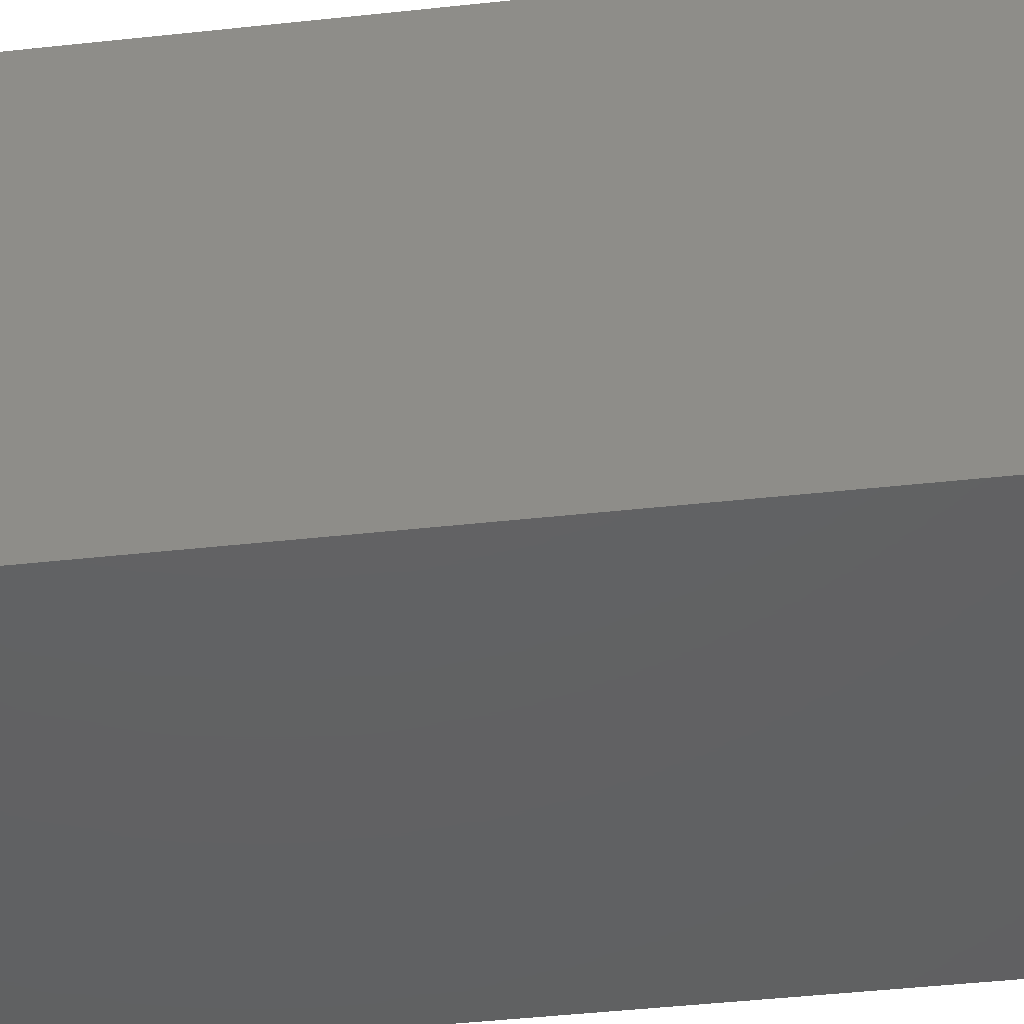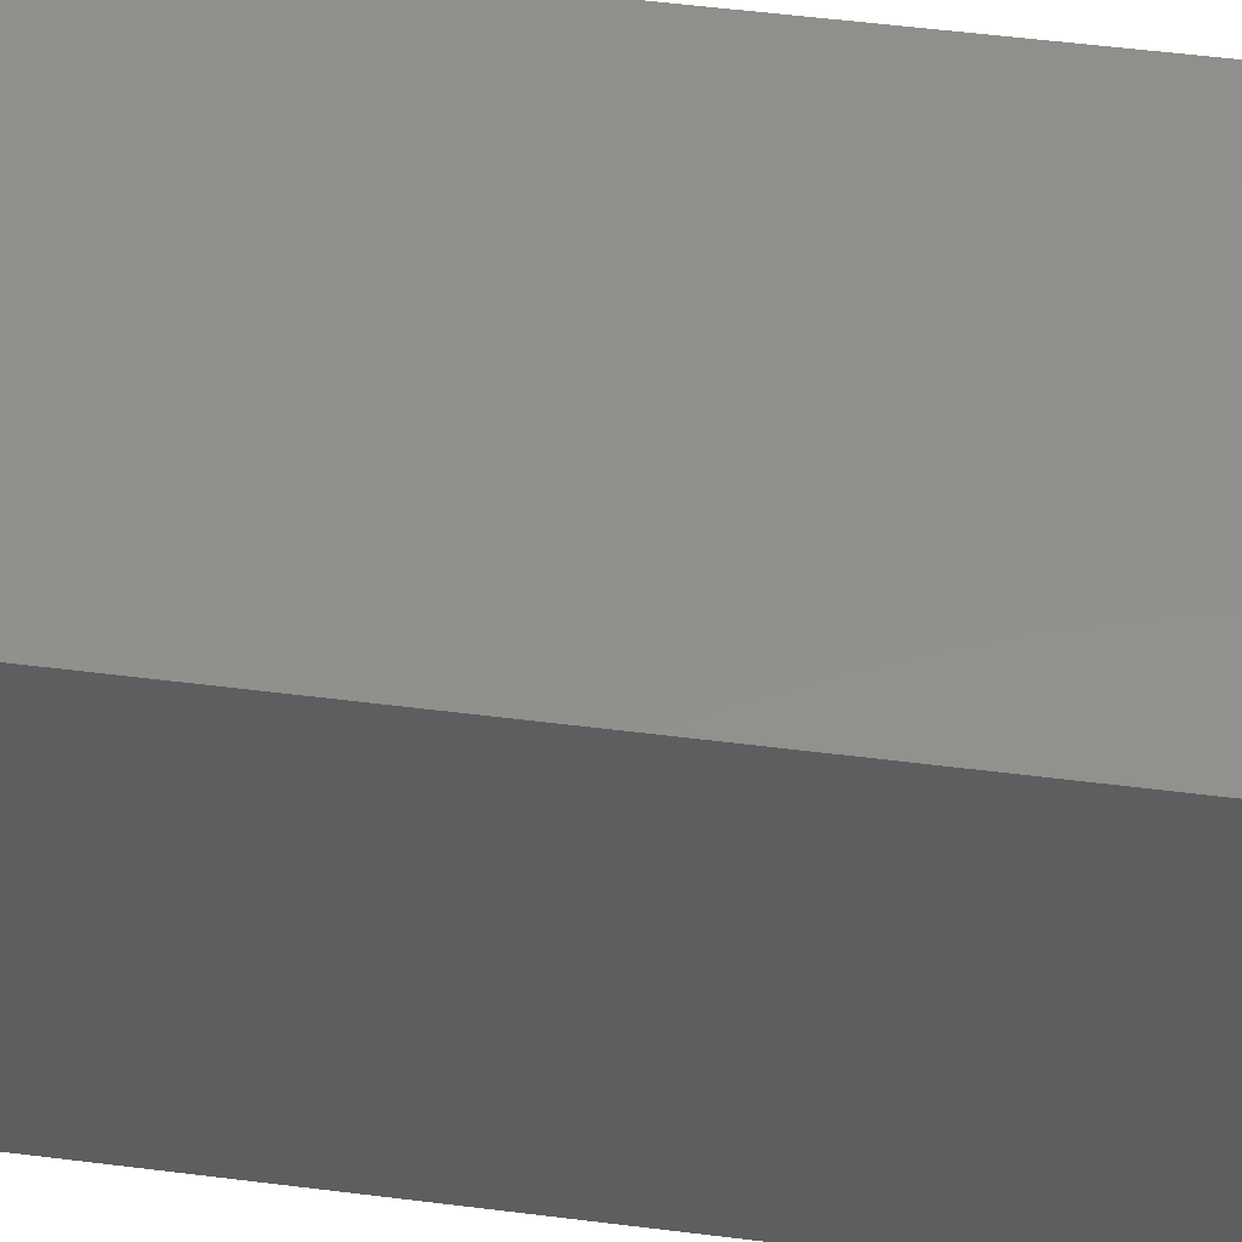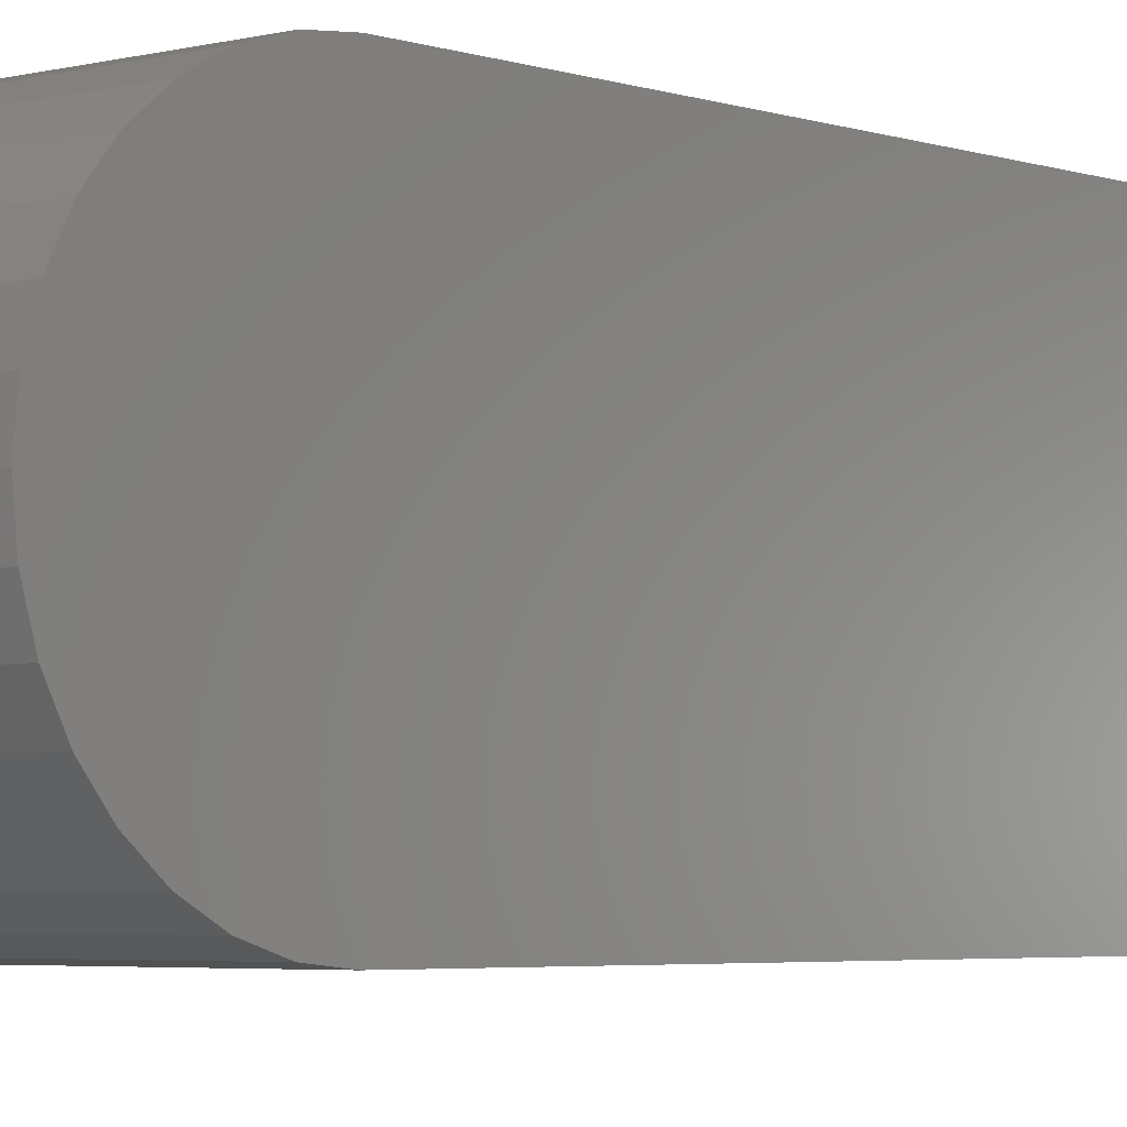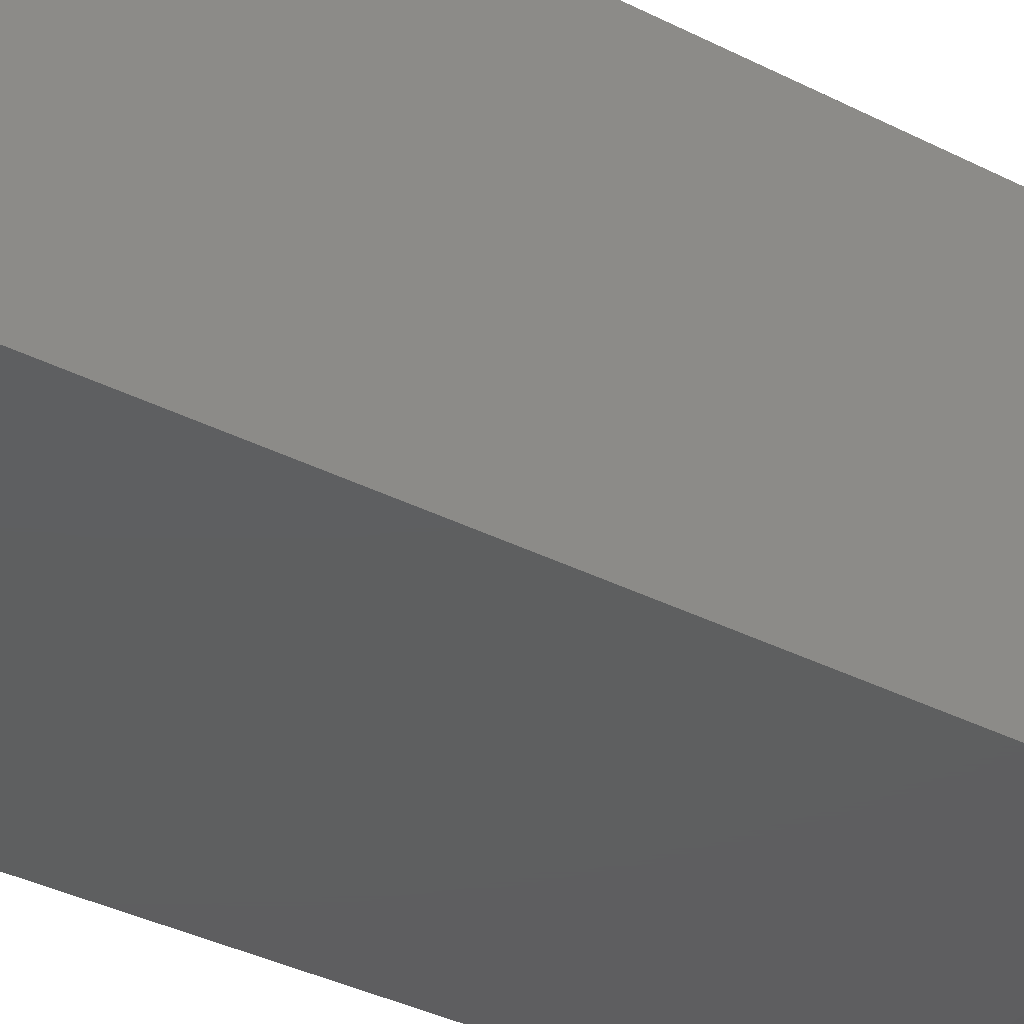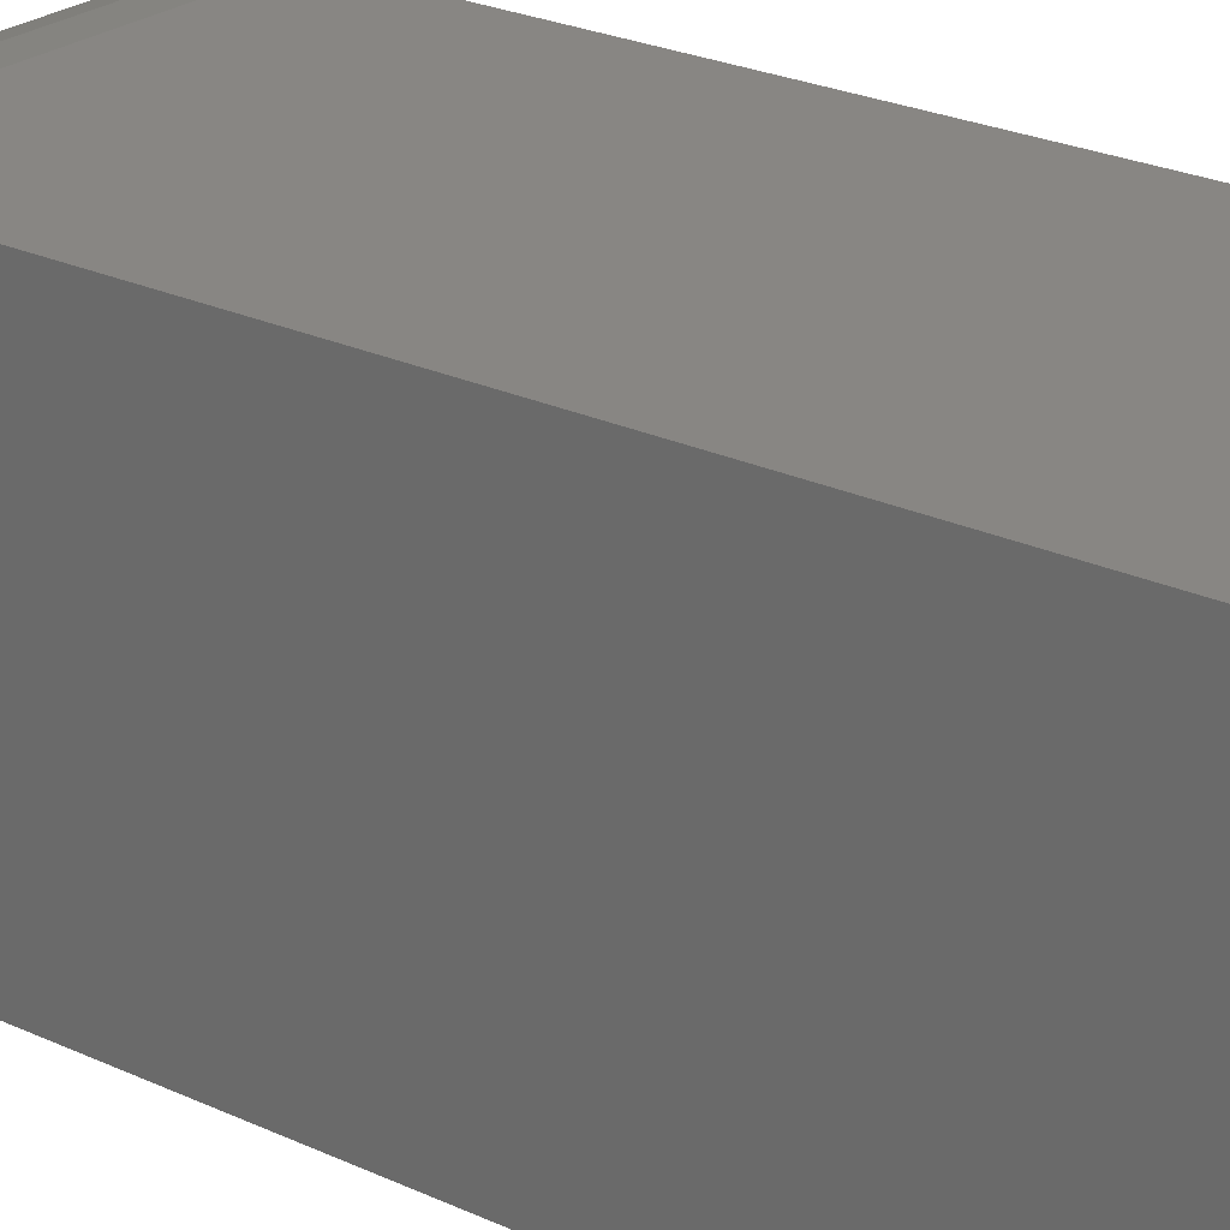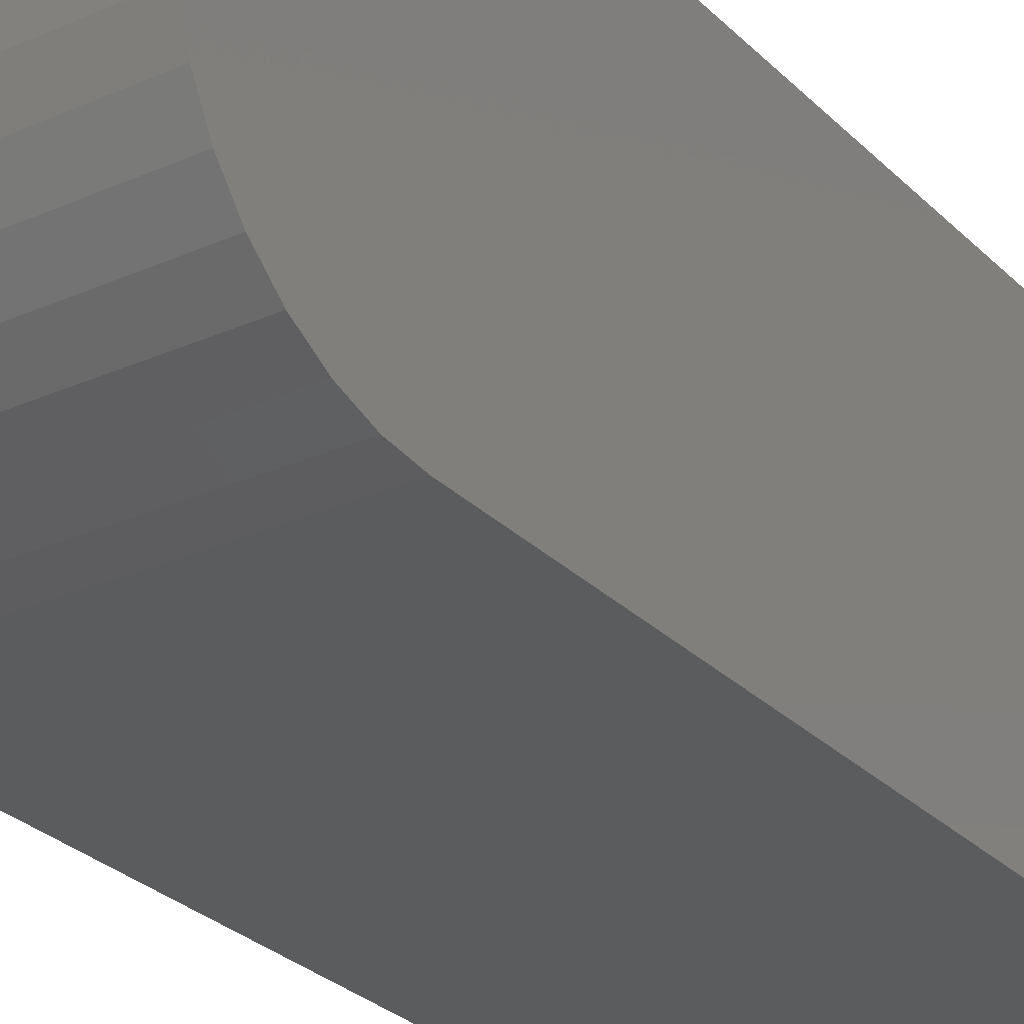
<metadata>
{"format":"stl","ext":"stl","renderer":"f3d","projection":"perspective","resolution":1024,"background":"white","views":[{"elev":-43.5,"azim":-82.6,"up":"+Z"},{"elev":53.3,"azim":-82.3,"up":"+Z"},{"elev":-3.9,"azim":41.1,"up":"+Z"},{"elev":-36.6,"azim":-123.4,"up":"+Z"},{"elev":24.0,"azim":128.1,"up":"+Z"},{"elev":-27.8,"azim":34.3,"up":"+Z"}]}
</metadata>
<code>
# stl→obj: 70 verts, 136 faces
v 0.5 0.6328 0.2423
v 0.5 -0.5 0.2423
v 0.5 -0.548 0.2375
v 0.5 -0.5942 0.2235
v 0.5 -0.6367 0.2008
v 0.5 -0.674 0.1702
v 0.5 -0.7047 0.1329
v 0.5 -0.7274 0.09033
v 0.5 -0.7414 0.04415
v 0.5 -0.7461 -0.003865
v 0.5 -0.7414 -0.05188
v 0.5 -0.7274 -0.09806
v 0.5 -0.7047 -0.1406
v 0.5 -0.674 -0.1779
v 0.5 -0.6367 -0.2085
v 0.5 -0.5942 -0.2313
v 0.5 -0.548 -0.2453
v 0.5 -0.5 -0.25
v 0.5 0.6328 -0.25
v -2.733e-17 0.6328 0.2423
v -1.388e-17 0.6328 -0.25
v 0 -0.5 -0.25
v 1.34e-17 -0.548 -0.2453
v 1.262e-17 -0.5942 -0.2313
v 1.136e-17 -0.6367 -0.2085
v 9.661e-18 -0.674 -0.1779
v 7.591e-18 -0.7047 -0.1406
v 5.229e-18 -0.7274 -0.09806
v 2.666e-18 -0.7414 -0.05188
v -8.578e-33 -0.7461 -0.003865
v -2.666e-18 -0.7414 0.04415
v -5.229e-18 -0.7274 0.09033
v -7.591e-18 -0.7047 0.1329
v -9.661e-18 -0.674 0.1702
v -1.136e-17 -0.6367 0.2008
v -1.262e-17 -0.5942 0.2235
v -1.34e-17 -0.548 0.2375
v -2.733e-17 -0.5 0.2423
v 0.007812 0.6406 -0.2422
v 0.007812 0.6406 0.2345
v 0.4922 0.6406 -0.2422
v 0.4922 0.6406 0.2345
v 0.006567 0.6405 0.2357
v 0.4934 0.6405 0.2357
v 0.0003152 0.635 0.242
v 0.4986 0.6373 0.2409
v 0.001405 0.6373 0.2409
v 0.4978 0.6383 0.2401
v 0.00221 0.6383 0.2401
v 0.4968 0.6391 0.2391
v 0.003156 0.6391 0.2391
v 0.4958 0.6397 0.2381
v 0.004218 0.6397 0.2381
v 0.4946 0.6402 0.2369
v 0.005364 0.6402 0.2369
v 0.4997 0.635 0.242
v 0.4934 0.6405 -0.2434
v 0.4946 0.6402 -0.2446
v 0.4958 0.6397 -0.2458
v 0.4968 0.6391 -0.2468
v 0.4978 0.6383 -0.2478
v 0.4986 0.6373 -0.2486
v 0.4997 0.635 -0.2497
v 0.006571 0.6405 -0.2434
v 0.005364 0.6402 -0.2446
v 0.004218 0.6397 -0.2458
v 0.003156 0.6391 -0.2468
v 0.00221 0.6383 -0.2478
v 0.001405 0.6373 -0.2486
v 0.0003152 0.635 -0.2497
f 1 2 3
f 1 3 4
f 1 4 5
f 1 5 6
f 1 6 7
f 1 7 8
f 1 8 9
f 1 9 10
f 1 10 11
f 1 11 12
f 1 12 13
f 1 13 14
f 1 14 15
f 1 15 16
f 1 16 17
f 1 17 18
f 1 18 19
f 20 21 22
f 20 22 23
f 20 23 24
f 20 24 25
f 20 25 26
f 20 26 27
f 20 27 28
f 20 28 29
f 20 29 30
f 20 30 31
f 20 31 32
f 20 32 33
f 20 33 34
f 20 34 35
f 20 35 36
f 20 36 37
f 20 37 38
f 1 20 2
f 2 20 38
f 39 40 41
f 41 40 42
f 18 22 19
f 19 22 21
f 42 43 44
f 42 40 43
f 45 46 47
f 46 48 47
f 47 48 49
f 48 50 49
f 49 50 51
f 50 52 51
f 51 52 53
f 52 54 53
f 53 54 55
f 54 44 55
f 55 44 43
f 20 1 45
f 45 1 56
f 45 56 46
f 41 44 57
f 41 42 44
f 44 54 57
f 57 54 58
f 54 52 58
f 58 52 59
f 52 50 59
f 59 50 60
f 50 48 60
f 60 48 61
f 48 46 61
f 61 46 62
f 46 56 62
f 1 19 56
f 56 19 63
f 56 63 62
f 39 57 64
f 39 41 57
f 57 58 64
f 64 58 65
f 58 59 65
f 65 59 66
f 59 60 66
f 66 60 67
f 60 61 67
f 67 61 68
f 61 62 68
f 68 62 69
f 62 63 69
f 19 21 63
f 63 21 70
f 63 70 69
f 40 64 43
f 40 39 64
f 70 47 69
f 47 49 69
f 69 49 68
f 49 51 68
f 68 51 67
f 51 53 67
f 67 53 66
f 53 55 66
f 66 55 65
f 55 43 65
f 65 43 64
f 21 20 70
f 70 20 45
f 70 45 47
f 22 18 23
f 23 18 17
f 23 17 24
f 24 17 16
f 24 16 25
f 25 16 15
f 25 15 26
f 26 15 14
f 26 14 27
f 27 14 13
f 27 13 28
f 28 13 12
f 28 12 29
f 29 12 11
f 29 11 30
f 30 11 10
f 30 10 31
f 31 10 9
f 31 9 32
f 32 9 8
f 32 8 33
f 33 8 7
f 33 7 34
f 34 7 6
f 34 6 35
f 35 6 5
f 35 5 36
f 36 5 4
f 36 4 37
f 37 4 3
f 37 3 38
f 38 3 2

</code>
